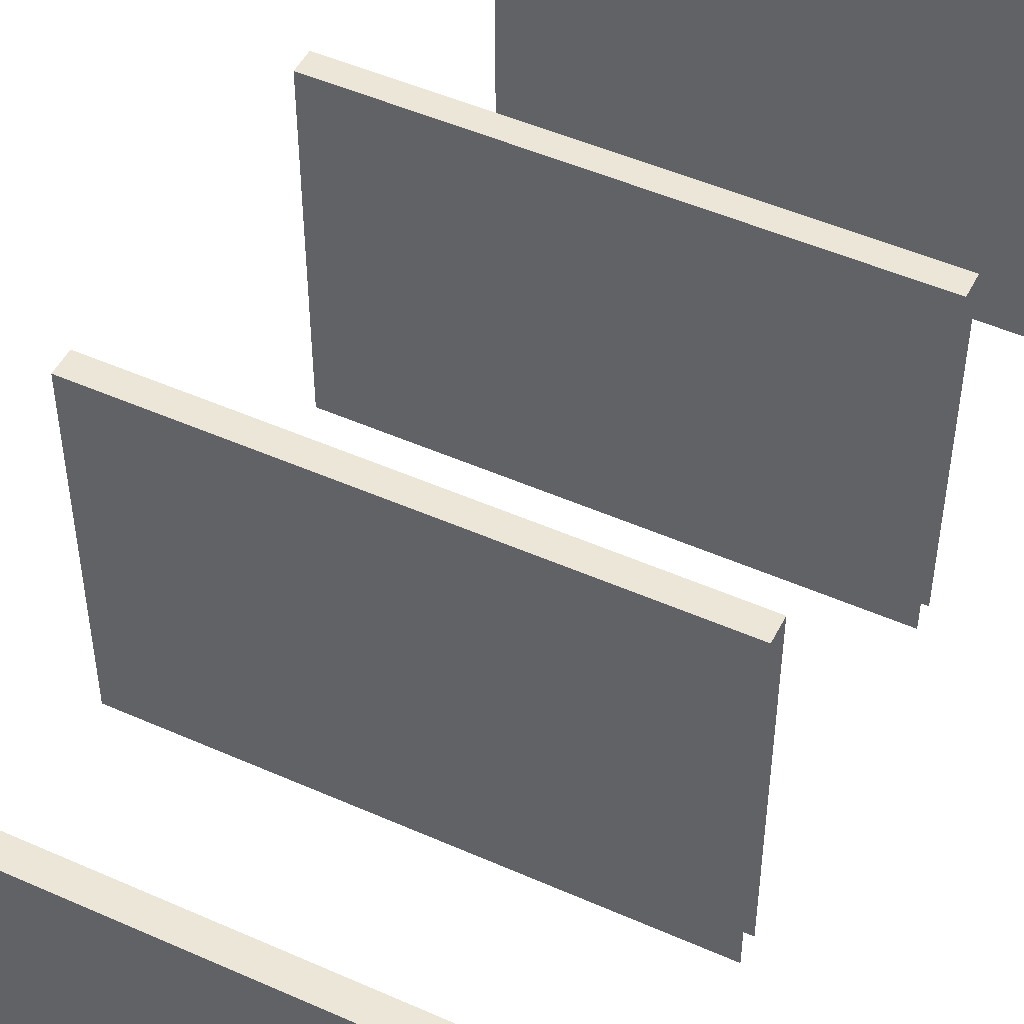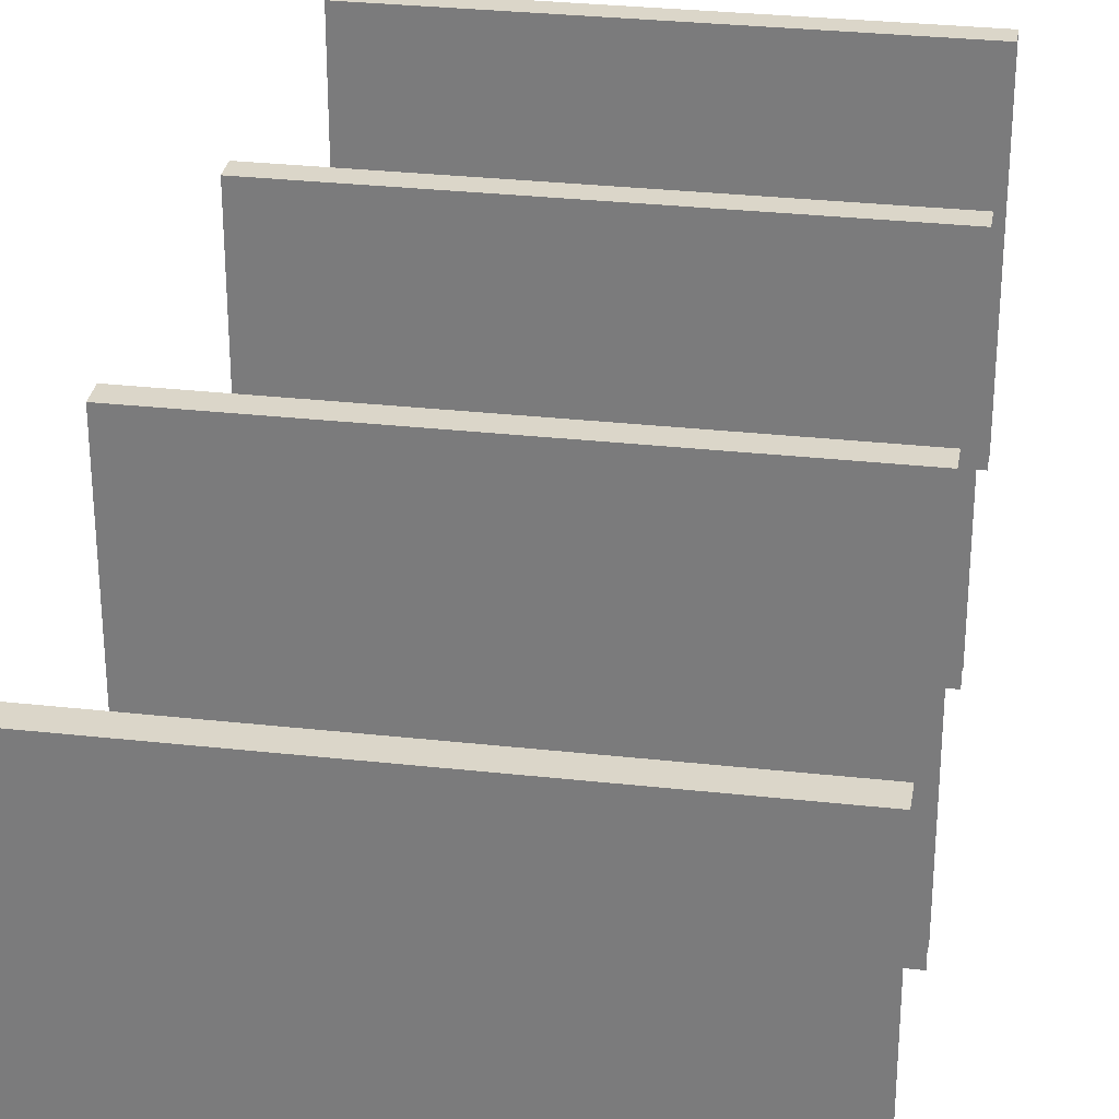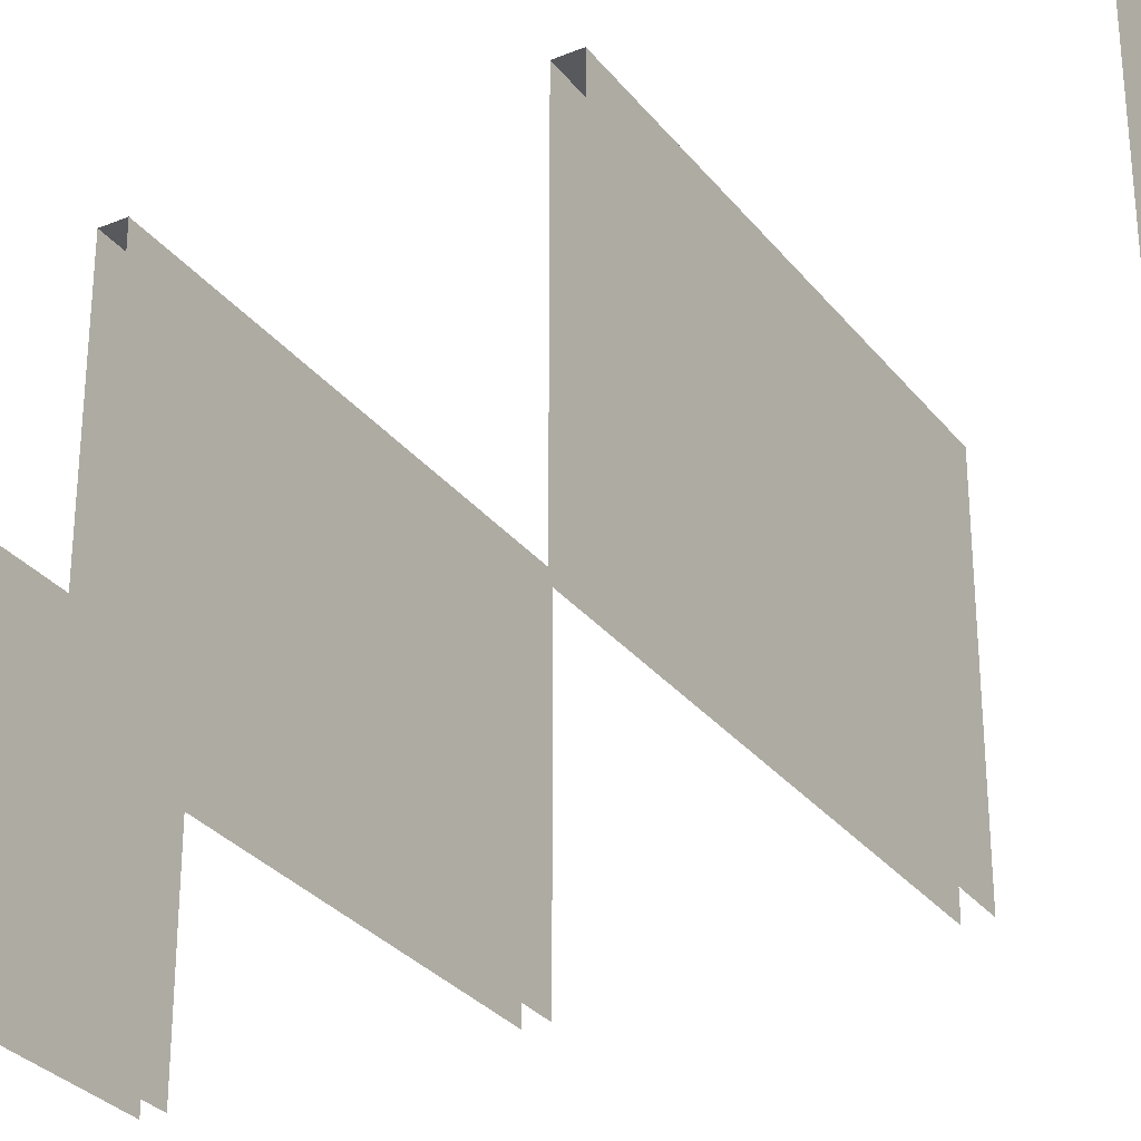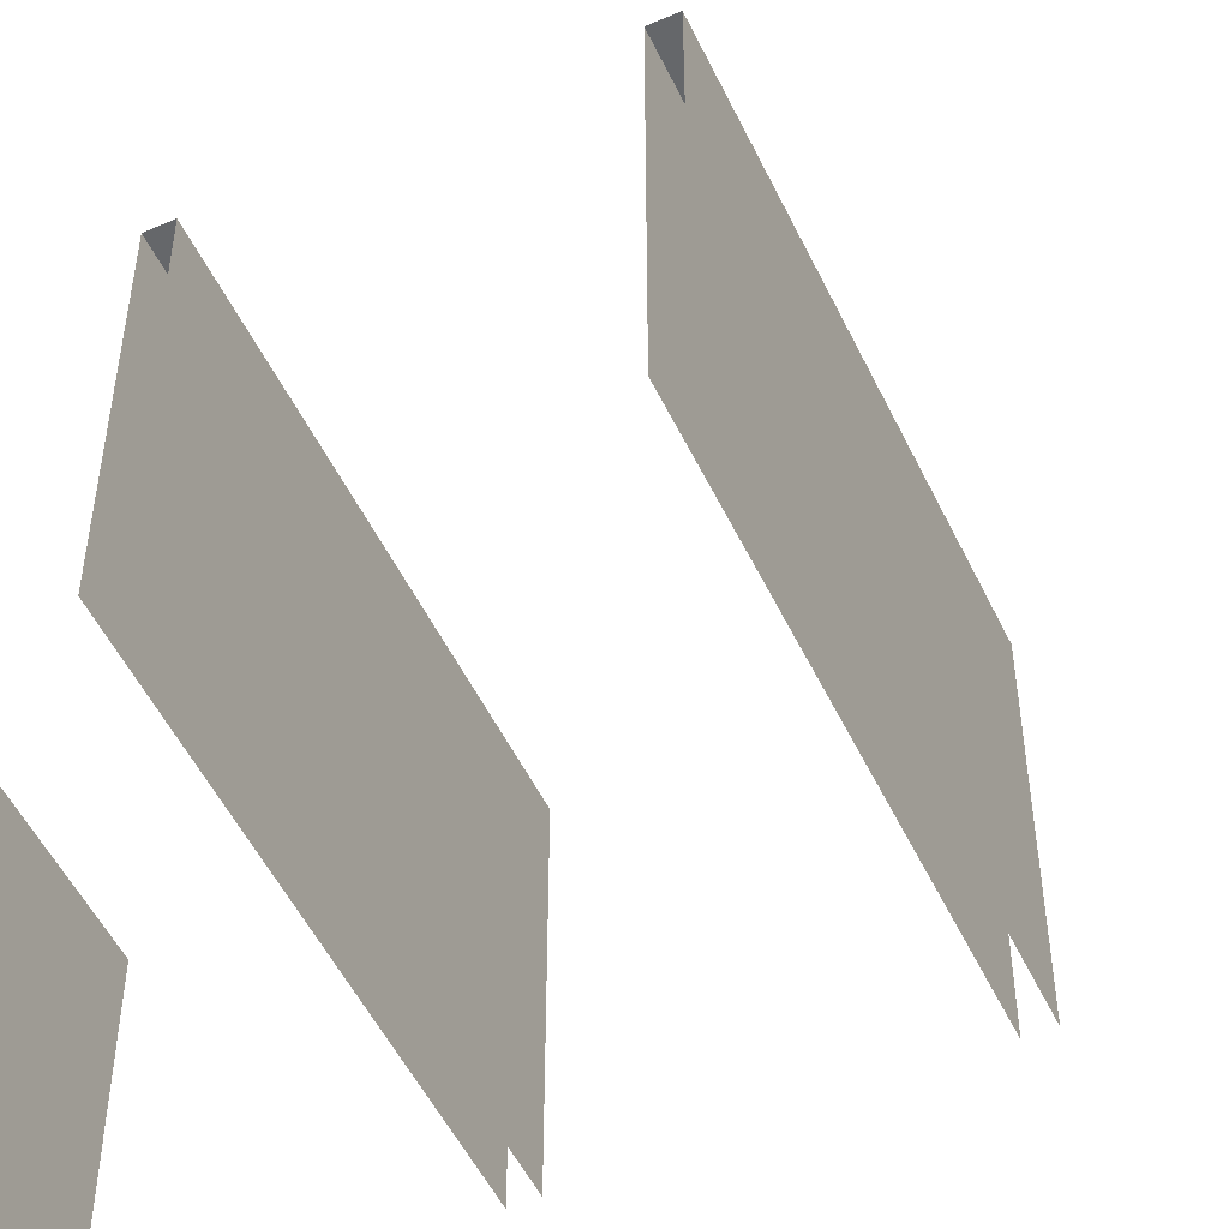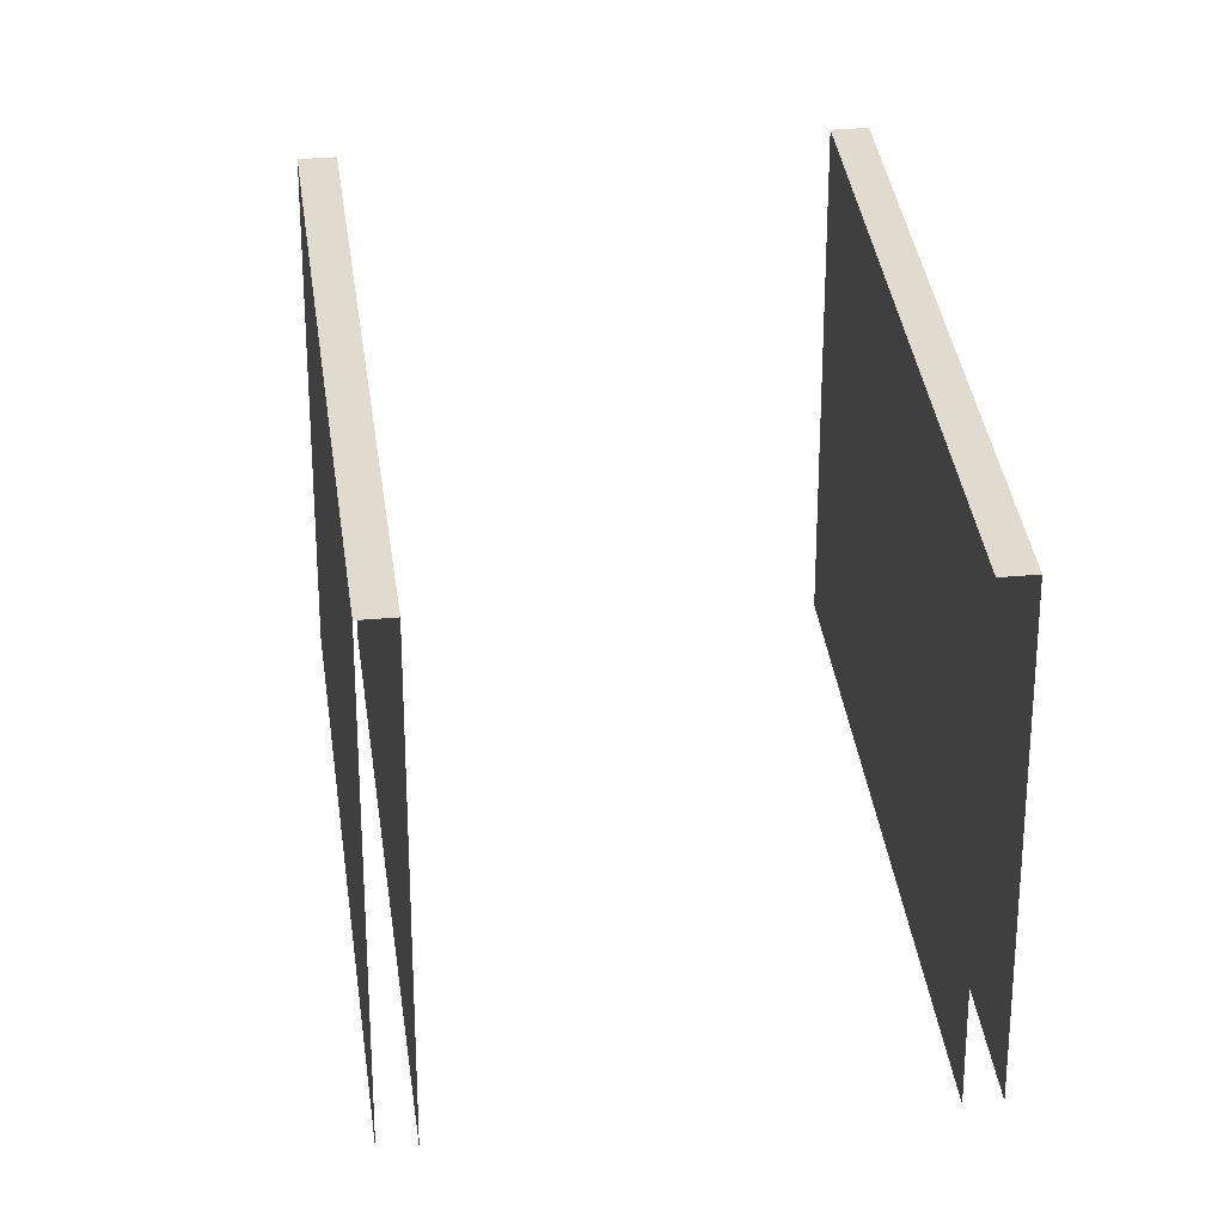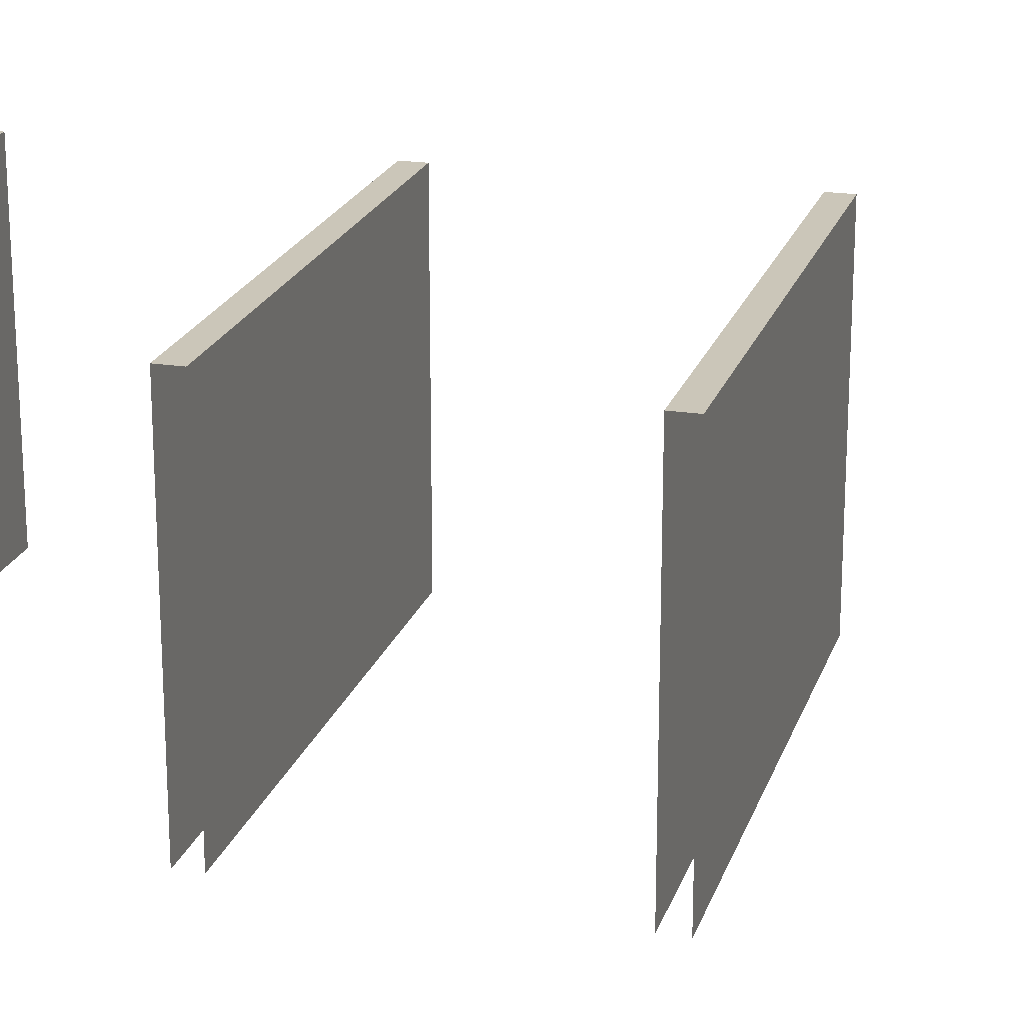
<metadata>
{"format":"obj","ext":"obj","renderer":"f3d","projection":"perspective","resolution":1024,"background":"white","views":[{"elev":49.1,"azim":-153.8,"up":"+Z"},{"elev":30.1,"azim":-170.8,"up":"+Z"},{"elev":-30.1,"azim":120.8,"up":"+Z"},{"elev":-52.0,"azim":115.1,"up":"+Z"},{"elev":33.6,"azim":-96.9,"up":"+Z"},{"elev":20.9,"azim":-74.2,"up":"+Z"}]}
</metadata>
<code>
v -38.49 108.9 66.01
v 38.49 108.9 66.01
v -38.49 112.6 66.01
v 38.49 112.6 66.01
v -38.49 112.6 12.88
v 38.49 112.6 12.88
v -38.49 108.9 12.88
v 38.49 108.9 12.88
v -38.49 157.3 66.01
v 38.49 157.3 66.01
v -38.49 160.9 66.01
v 38.49 160.9 66.01
v -38.49 160.9 12.88
v 38.49 160.9 12.88
v -38.49 157.3 12.88
v 38.49 157.3 12.88
v -38.49 206.9 66.01
v 38.49 206.9 66.01
v -38.49 210.6 66.01
v 38.49 210.6 66.01
v -38.49 210.6 12.88
v 38.49 210.6 12.88
v -38.49 206.9 12.88
v 38.49 206.9 12.88
v -38.49 259.6 66.01
v 38.49 259.6 66.01
v -38.49 263.3 66.01
v 38.49 263.3 66.01
v -38.49 263.3 12.88
v 38.49 263.3 12.88
v -38.49 259.6 12.88
v 38.49 259.6 12.88
f 1 2 4 3
f 3 4 6 5
f 7 8 2 1
f 9 10 12 11
f 11 12 14 13
f 15 16 10 9
f 17 18 20 19
f 19 20 22 21
f 23 24 18 17
f 25 26 28 27
f 27 28 30 29
f 31 32 26 25

</code>
